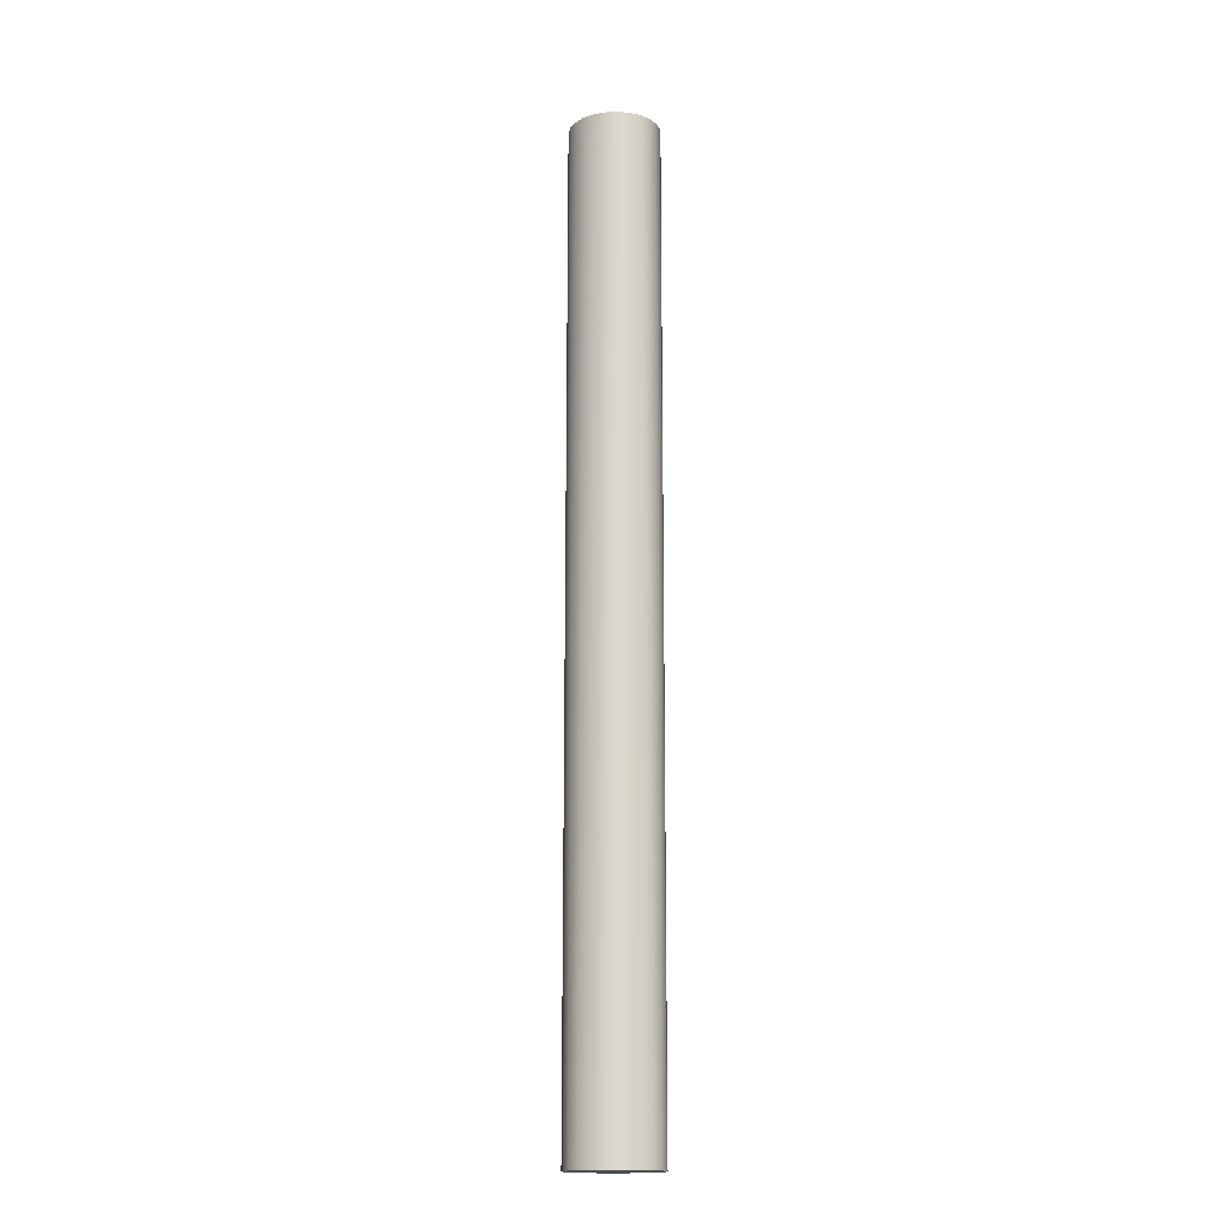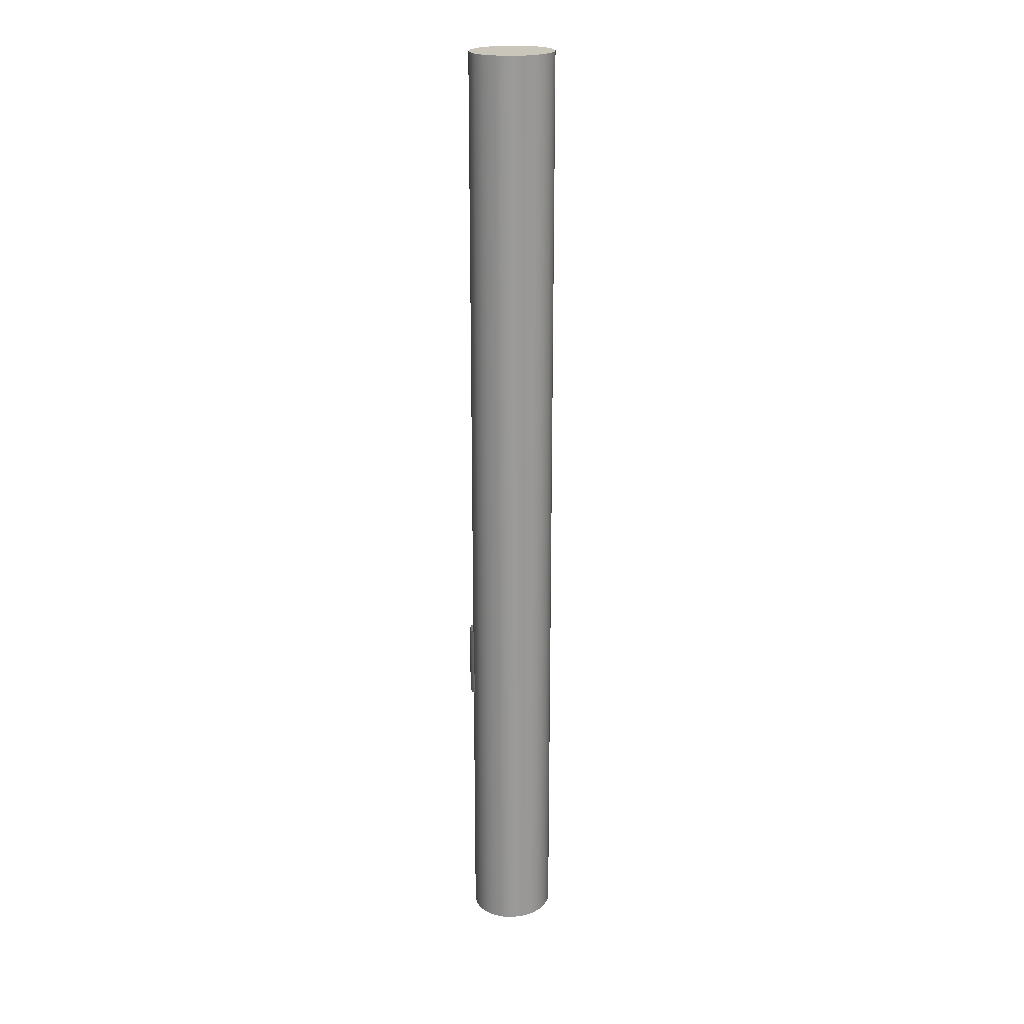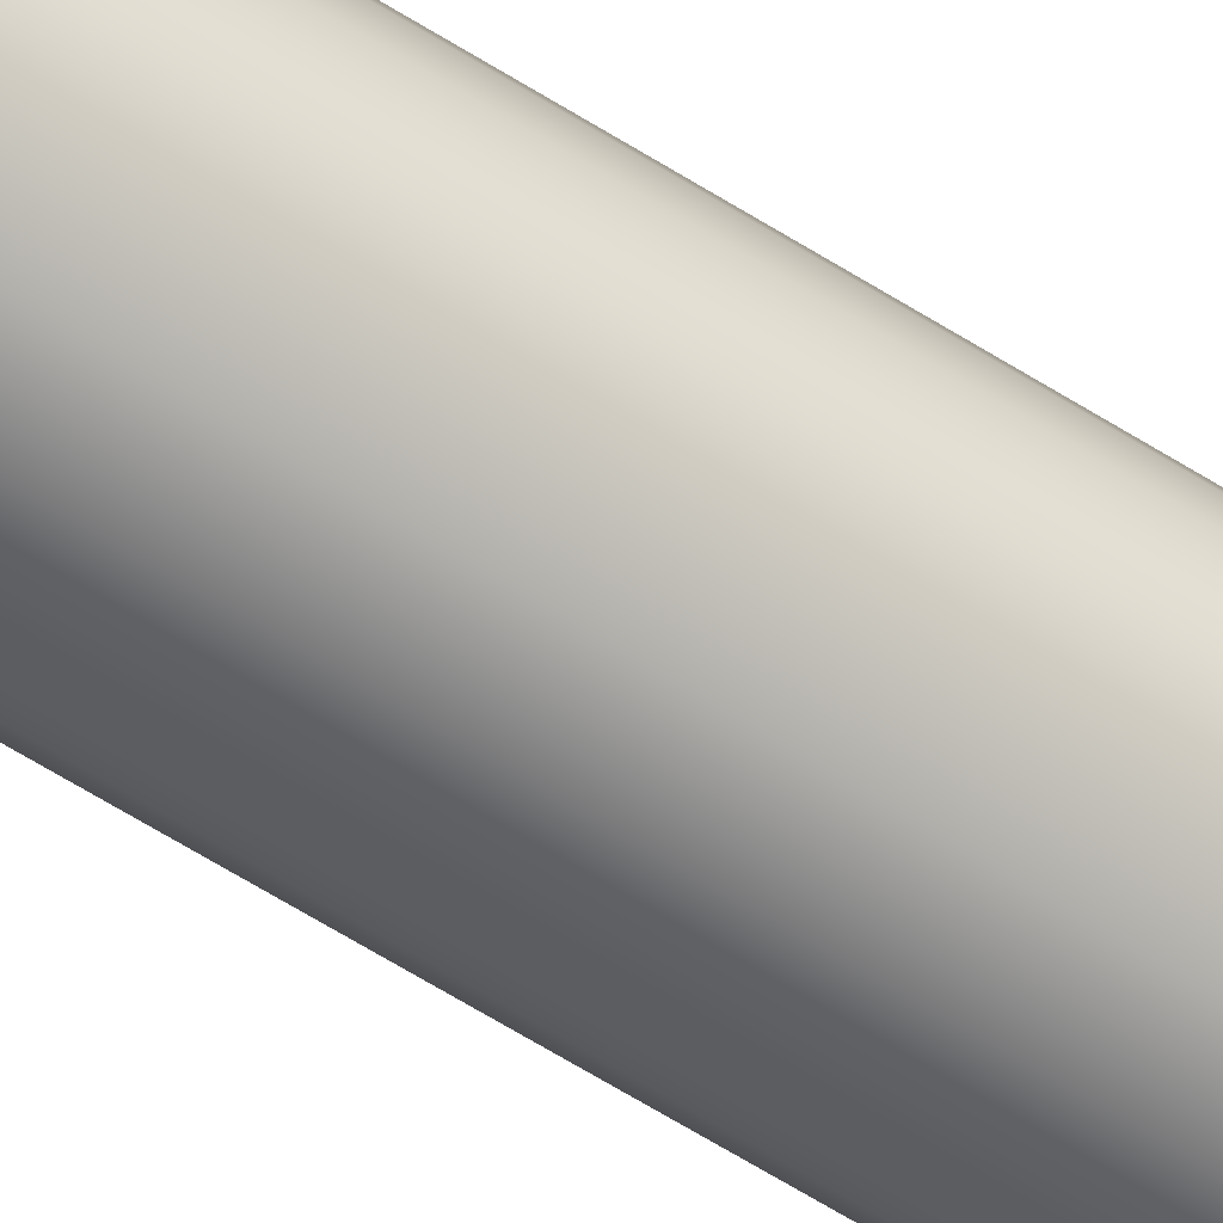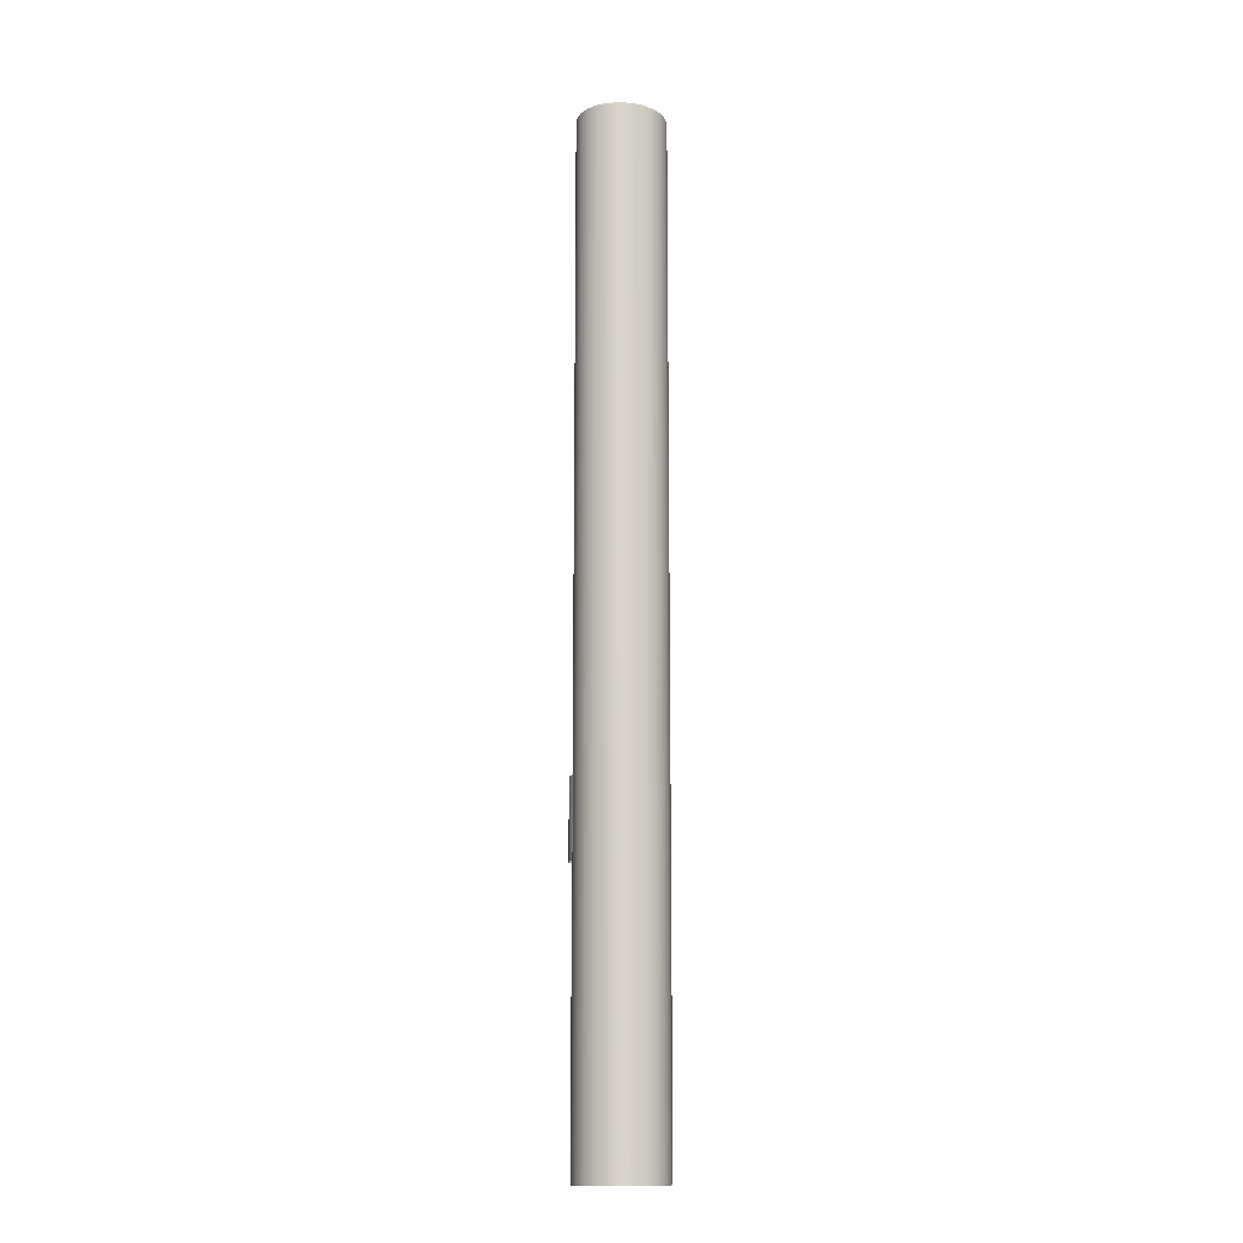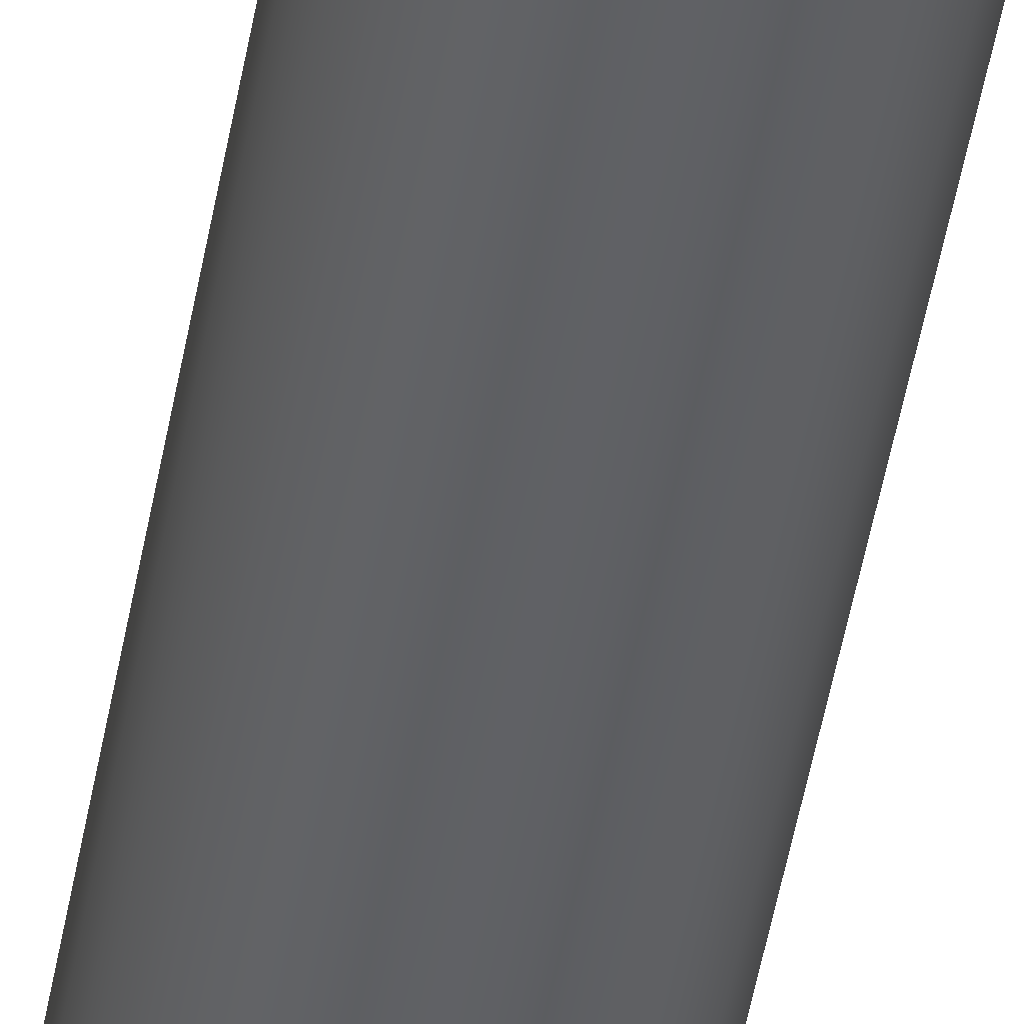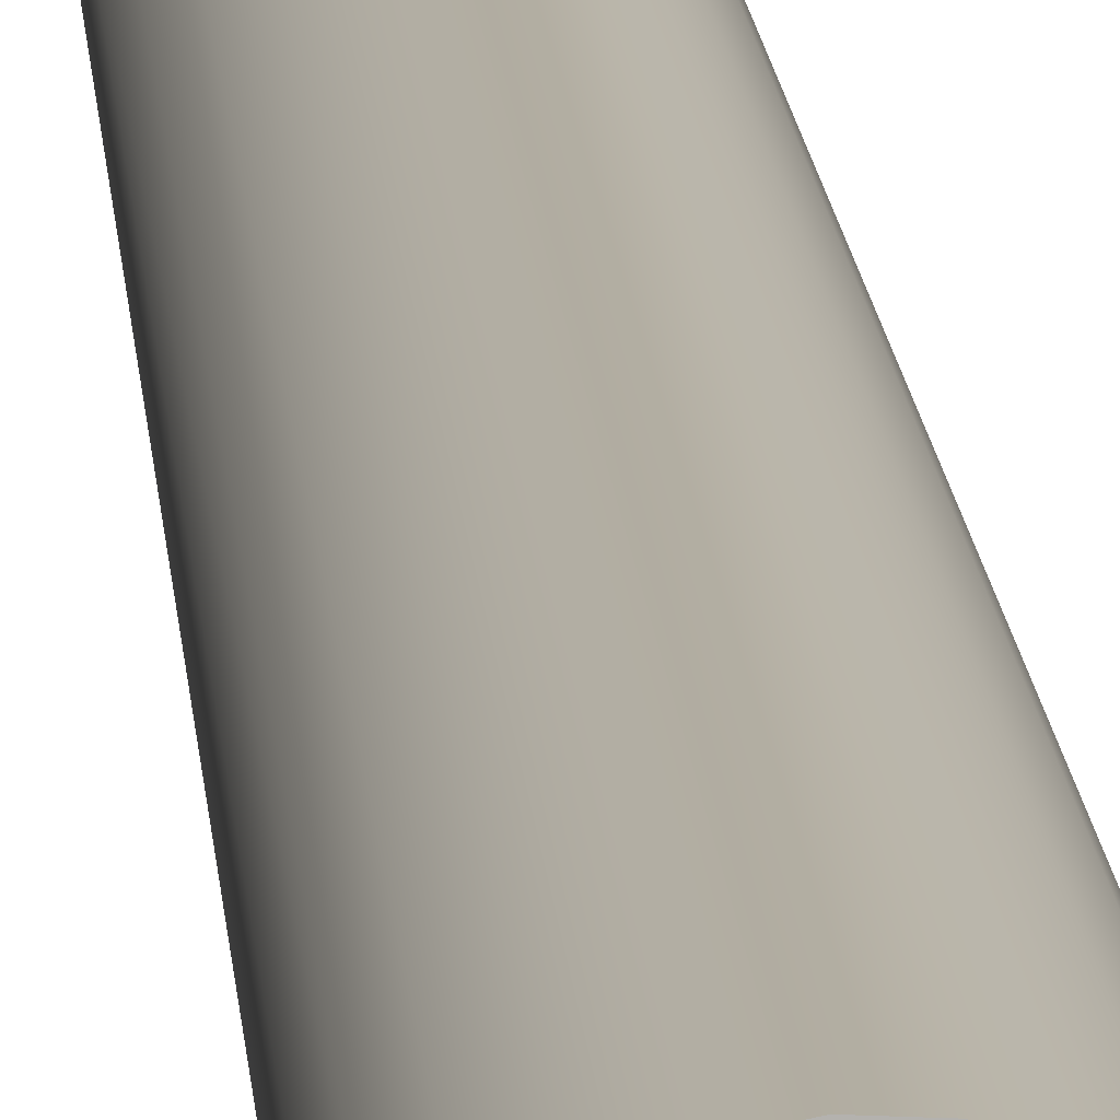
<metadata>
{"format":"obj","ext":"obj","renderer":"f3d","projection":"perspective","resolution":1024,"background":"white","views":[{"elev":-16.8,"azim":32.5,"up":"+Y"},{"elev":21.1,"azim":-44.5,"up":"+Y"},{"elev":-62.0,"azim":57.2,"up":"+Z"},{"elev":-14.2,"azim":-39.6,"up":"+Y"},{"elev":-47.1,"azim":-9.6,"up":"+Z"},{"elev":10.6,"azim":177.0,"up":"+Z"}]}
</metadata>
<code>
o model.001_model.011_model.001_model.016
v 0.2536 -0.04945 0.4394
v 0.2439 -0.8594 0.439
v 0.2536 -0.8594 0.4394
v 0.2439 -0.04945 0.439
v 0.2631 -0.04945 0.4374
v 0.2631 -0.8594 0.4374
v 0.2348 -0.8594 0.4362
v 0.2348 -0.04945 0.4362
v 0.2718 -0.04945 0.4331
v 0.2718 -0.8594 0.4331
v 0.2268 -0.04945 0.4311
v 0.2268 -0.8594 0.4311
v 0.2792 -0.04945 0.4269
v 0.2792 -0.8594 0.4269
v 0.2205 -0.04945 0.4243
v 0.2205 -0.8594 0.4243
v 0.2847 -0.04945 0.4191
v 0.2847 -0.8594 0.4191
v 0.2164 -0.04945 0.4161
v 0.2164 -0.8594 0.4161
v 0.288 -0.8594 0.4102
v 0.288 -0.04945 0.4102
v 0.2146 -0.04945 0.407
v 0.2146 -0.8594 0.407
v 0.2887 -0.8594 0.401
v 0.2887 -0.04945 0.401
v 0.2154 -0.04945 0.3977
v 0.2154 -0.8594 0.3977
v 0.287 -0.8594 0.3919
v 0.287 -0.04945 0.3919
v 0.2186 -0.04945 0.3889
v 0.2186 -0.8594 0.3889
v 0.2828 -0.8594 0.3837
v 0.2828 -0.04945 0.3837
v 0.2241 -0.8594 0.3811
v 0.2241 -0.04945 0.3811
v 0.2765 -0.8594 0.3768
v 0.2765 -0.04945 0.3768
v 0.2315 -0.8594 0.3748
v 0.2315 -0.04945 0.3748
v 0.2686 -0.8594 0.3718
v 0.2686 -0.04945 0.3718
v 0.2402 -0.8594 0.3705
v 0.2402 -0.04945 0.3705
v 0.2594 -0.04945 0.369
v 0.2594 -0.8594 0.369
v 0.2498 -0.8594 0.3686
v 0.2498 -0.04945 0.3686
v 0.2439 -0.04945 0.439
v 0.2536 -0.04945 0.4394
v 0.2439 -0.8594 0.439
v 0.2536 -0.8594 0.4394
v 0.2631 -0.04945 0.4374
v 0.2631 -0.8594 0.4374
v 0.2348 -0.04945 0.4362
v 0.2348 -0.8594 0.4362
v 0.2718 -0.04945 0.4331
v 0.2718 -0.8594 0.4331
v 0.2268 -0.04945 0.4311
v 0.2268 -0.8594 0.4311
v 0.2792 -0.04945 0.4269
v 0.2792 -0.8594 0.4269
v 0.2205 -0.04945 0.4243
v 0.2205 -0.8594 0.4243
v 0.2847 -0.04945 0.4191
v 0.2847 -0.8594 0.4191
v 0.2164 -0.04945 0.4161
v 0.2164 -0.8594 0.4161
v 0.288 -0.8594 0.4102
v 0.288 -0.04945 0.4102
v 0.2146 -0.04945 0.407
v 0.2146 -0.8594 0.407
v 0.2887 -0.8594 0.401
v 0.2887 -0.04945 0.401
v 0.2154 -0.04945 0.3977
v 0.2154 -0.8594 0.3977
v 0.287 -0.8594 0.3919
v 0.287 -0.04945 0.3919
v 0.2186 -0.04945 0.3889
v 0.2186 -0.8594 0.3889
v 0.2828 -0.8594 0.3837
v 0.2828 -0.04945 0.3837
v 0.2241 -0.04945 0.3811
v 0.2241 -0.8594 0.3811
v 0.2765 -0.8594 0.3768
v 0.2765 -0.04945 0.3768
v 0.2315 -0.04945 0.3748
v 0.2315 -0.8594 0.3748
v 0.2686 -0.8594 0.3718
v 0.2686 -0.04945 0.3718
v 0.2402 -0.04945 0.3705
v 0.2402 -0.8594 0.3705
v 0.2594 -0.04945 0.369
v 0.2594 -0.8594 0.369
v 0.2498 -0.04945 0.3686
v 0.2498 -0.8594 0.3686
v 0.2887 -0.8594 0.401
v 0.2828 -0.8594 0.3837
v 0.287 -0.8594 0.3919
v 0.2765 -0.8594 0.3768
v 0.288 -0.8594 0.4102
v 0.2847 -0.8594 0.4191
v 0.2686 -0.8594 0.3718
v 0.2792 -0.8594 0.4269
v 0.2594 -0.8594 0.369
v 0.2718 -0.8594 0.4331
v 0.2498 -0.8594 0.3686
v 0.2402 -0.8594 0.3705
v 0.2631 -0.8594 0.4374
v 0.2536 -0.8594 0.4394
v 0.2315 -0.8594 0.3748
v 0.2439 -0.8594 0.439
v 0.2241 -0.8594 0.3811
v 0.2186 -0.8594 0.3889
v 0.2348 -0.8594 0.4362
v 0.2268 -0.8594 0.4311
v 0.2154 -0.8594 0.3977
v 0.2205 -0.8594 0.4243
v 0.2146 -0.8594 0.407
v 0.2164 -0.8594 0.4161
v 0.2164 -0.8594 0.4161
v 0.2205 -0.8594 0.4243
v 0.2146 -0.8594 0.407
v 0.2154 -0.8594 0.3977
v 0.2268 -0.8594 0.4311
v 0.2186 -0.8594 0.3889
v 0.2348 -0.8594 0.4362
v 0.2439 -0.8594 0.439
v 0.2241 -0.8594 0.3811
v 0.2315 -0.8594 0.3748
v 0.2536 -0.8594 0.4394
v 0.2402 -0.8594 0.3705
v 0.2631 -0.8594 0.4374
v 0.2718 -0.8594 0.4331
v 0.2498 -0.8594 0.3686
v 0.2594 -0.8594 0.369
v 0.2792 -0.8594 0.4269
v 0.2686 -0.8594 0.3718
v 0.2847 -0.8594 0.4191
v 0.2765 -0.8594 0.3768
v 0.288 -0.8594 0.4102
v 0.2887 -0.8594 0.401
v 0.2828 -0.8594 0.3837
v 0.287 -0.8594 0.3919
v 0.2828 -0.04945 0.3837
v 0.2887 -0.04945 0.401
v 0.287 -0.04945 0.3919
v 0.2765 -0.04945 0.3768
v 0.288 -0.04945 0.4102
v 0.2686 -0.04945 0.3718
v 0.2847 -0.04945 0.4191
v 0.2792 -0.04945 0.4269
v 0.2594 -0.04945 0.369
v 0.2718 -0.04945 0.4331
v 0.2498 -0.04945 0.3686
v 0.2402 -0.04945 0.3705
v 0.2631 -0.04945 0.4374
v 0.2315 -0.04945 0.3748
v 0.2536 -0.04945 0.4394
v 0.2241 -0.04945 0.3811
v 0.2439 -0.04945 0.439
v 0.2186 -0.04945 0.3889
v 0.2348 -0.04945 0.4362
v 0.2268 -0.04945 0.4311
v 0.2154 -0.04945 0.3977
v 0.2146 -0.04945 0.407
v 0.2205 -0.04945 0.4243
v 0.2164 -0.04945 0.4161
v 0.2164 -0.04945 0.4161
v 0.2146 -0.04945 0.407
v 0.2205 -0.04945 0.4243
v 0.2268 -0.04945 0.4311
v 0.2154 -0.04945 0.3977
v 0.2186 -0.04945 0.3889
v 0.2348 -0.04945 0.4362
v 0.2439 -0.04945 0.439
v 0.2241 -0.04945 0.3811
v 0.2536 -0.04945 0.4394
v 0.2315 -0.04945 0.3748
v 0.2631 -0.04945 0.4374
v 0.2402 -0.04945 0.3705
v 0.2718 -0.04945 0.4331
v 0.2498 -0.04945 0.3686
v 0.2594 -0.04945 0.369
v 0.2792 -0.04945 0.4269
v 0.2686 -0.04945 0.3718
v 0.2847 -0.04945 0.4191
v 0.288 -0.04945 0.4102
v 0.2765 -0.04945 0.3768
v 0.2887 -0.04945 0.401
v 0.2828 -0.04945 0.3837
v 0.287 -0.04945 0.3919
v 0.2558 -0.6332 0.3909
v 0.2512 -0.5705 0.3834
v 0.2512 -0.6332 0.3834
v 0.2558 -0.5705 0.3909
v 0.2558 -0.5705 0.3909
v 0.2558 -0.6332 0.3909
v 0.2512 -0.5705 0.3834
v 0.2512 -0.6332 0.3834
v 0.2461 -0.5705 0.3774
v 0.2461 -0.6332 0.3774
v 0.2461 -0.5705 0.3774
v 0.2461 -0.6332 0.3774
v 0.2406 -0.6332 0.3734
v 0.2406 -0.5705 0.3734
v 0.2406 -0.5705 0.3734
v 0.2406 -0.6332 0.3734
v 0.2351 -0.6332 0.3715
v 0.2351 -0.5705 0.3715
v 0.2351 -0.5705 0.3715
v 0.2351 -0.6332 0.3715
v 0.2302 -0.6332 0.3719
v 0.2302 -0.5705 0.3719
v 0.2302 -0.5705 0.3719
v 0.2302 -0.6332 0.3719
v 0.226 -0.6332 0.3746
v 0.226 -0.5705 0.3746
v 0.226 -0.5705 0.3746
v 0.226 -0.6332 0.3746
v 0.2228 -0.6332 0.3794
v 0.2228 -0.5705 0.3794
v 0.2228 -0.5705 0.3794
v 0.2228 -0.6332 0.3794
v 0.221 -0.6332 0.386
v 0.221 -0.5705 0.386
v 0.221 -0.5705 0.386
v 0.221 -0.6332 0.386
v 0.2205 -0.5705 0.3939
v 0.2205 -0.6332 0.3939
v 0.2205 -0.6332 0.3939
v 0.2205 -0.5705 0.3939
v 0.2215 -0.5705 0.4026
v 0.2215 -0.6332 0.4026
v 0.2215 -0.6332 0.4026
v 0.2215 -0.5705 0.4026
v 0.2239 -0.5705 0.4114
v 0.2239 -0.6332 0.4114
v 0.2239 -0.6332 0.4114
v 0.2239 -0.5705 0.4114
f 1 2 3
f 2 1 4
f 5 3 6
f 3 5 1
f 4 7 2
f 7 4 8
f 9 6 10
f 6 9 5
f 7 11 12
f 11 7 8
f 13 10 14
f 10 13 9
f 12 15 16
f 15 12 11
f 17 14 18
f 14 17 13
f 16 19 20
f 19 16 15
f 17 21 22
f 21 17 18
f 20 23 24
f 23 20 19
f 22 25 26
f 25 22 21
f 24 27 28
f 27 24 23
f 26 29 30
f 29 26 25
f 28 31 32
f 31 28 27
f 30 33 34
f 33 30 29
f 31 35 32
f 35 31 36
f 34 37 38
f 37 34 33
f 36 39 35
f 39 36 40
f 38 41 42
f 41 38 37
f 40 43 39
f 43 40 44
f 45 41 46
f 41 45 42
f 44 47 43
f 47 44 48
f 48 46 47
f 46 48 45
f 49 50 51
f 52 51 50
f 50 53 52
f 54 52 53
f 55 49 56
f 51 56 49
f 53 57 54
f 58 54 57
f 55 56 59
f 60 59 56
f 57 61 58
f 62 58 61
f 59 60 63
f 64 63 60
f 61 65 62
f 66 62 65
f 63 64 67
f 68 67 64
f 66 65 69
f 70 69 65
f 67 68 71
f 72 71 68
f 69 70 73
f 74 73 70
f 71 72 75
f 76 75 72
f 73 74 77
f 78 77 74
f 75 76 79
f 80 79 76
f 77 78 81
f 82 81 78
f 83 79 84
f 80 84 79
f 81 82 85
f 86 85 82
f 87 83 88
f 84 88 83
f 85 86 89
f 90 89 86
f 91 87 92
f 88 92 87
f 90 93 89
f 94 89 93
f 95 91 96
f 92 96 91
f 93 95 94
f 96 94 95
f 97 98 99
f 98 97 100
f 100 97 101
f 100 101 102
f 100 102 103
f 103 102 104
f 103 104 105
f 105 104 106
f 105 106 107
f 107 106 108
f 108 106 109
f 108 109 110
f 108 110 111
f 111 110 112
f 111 112 113
f 113 112 114
f 114 112 115
f 114 115 116
f 114 116 117
f 117 116 118
f 117 118 119
f 119 118 120
f 121 122 123
f 123 122 124
f 122 125 124
f 124 125 126
f 125 127 126
f 127 128 126
f 126 128 129
f 129 128 130
f 128 131 130
f 130 131 132
f 131 133 132
f 133 134 132
f 132 134 135
f 135 134 136
f 134 137 136
f 136 137 138
f 137 139 138
f 138 139 140
f 139 141 140
f 141 142 140
f 140 142 143
f 144 143 142
f 145 146 147
f 146 145 148
f 146 148 149
f 149 148 150
f 149 150 151
f 151 150 152
f 152 150 153
f 152 153 154
f 154 153 155
f 154 155 156
f 154 156 157
f 157 156 158
f 157 158 159
f 159 158 160
f 159 160 161
f 161 160 162
f 161 162 163
f 163 162 164
f 164 162 165
f 164 165 166
f 164 166 167
f 167 166 168
f 169 170 171
f 171 170 172
f 170 173 172
f 173 174 172
f 172 174 175
f 175 174 176
f 174 177 176
f 176 177 178
f 177 179 178
f 178 179 180
f 179 181 180
f 180 181 182
f 181 183 182
f 183 184 182
f 182 184 185
f 184 186 185
f 185 186 187
f 187 186 188
f 186 189 188
f 188 189 190
f 189 191 190
f 192 190 191
f 193 194 195
f 194 193 196
f 197 198 199
f 200 199 198
f 195 201 202
f 201 195 194
f 199 200 203
f 204 203 200
f 201 205 202
f 205 201 206
f 207 203 208
f 204 208 203
f 206 209 205
f 209 206 210
f 211 207 212
f 208 212 207
f 210 213 209
f 213 210 214
f 215 211 216
f 212 216 211
f 214 217 213
f 217 214 218
f 219 215 220
f 216 220 215
f 218 221 217
f 221 218 222
f 223 219 224
f 220 224 219
f 222 225 221
f 225 222 226
f 227 223 228
f 224 228 223
f 229 225 226
f 225 229 230
f 231 232 228
f 227 228 232
f 233 230 229
f 230 233 234
f 235 236 231
f 232 231 236
f 237 234 233
f 234 237 238
f 239 240 235
f 236 235 240

</code>
